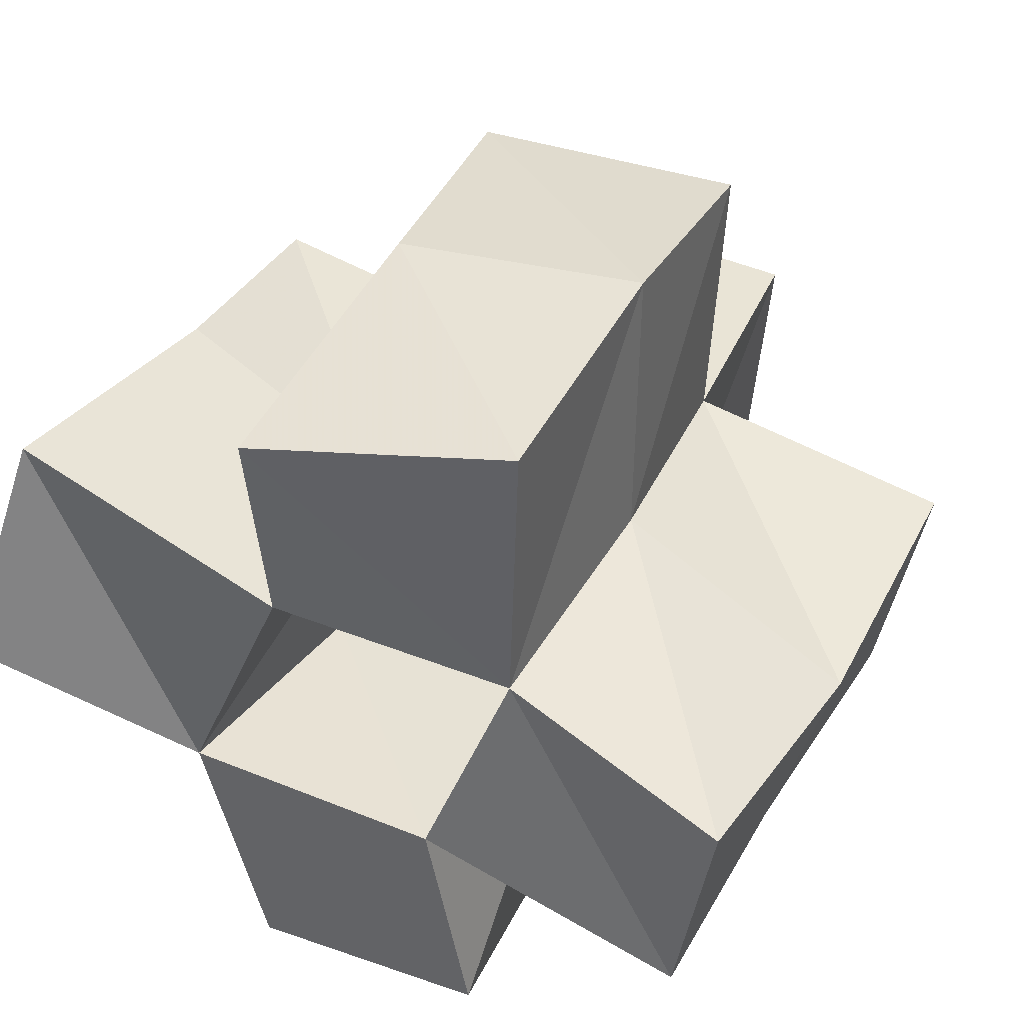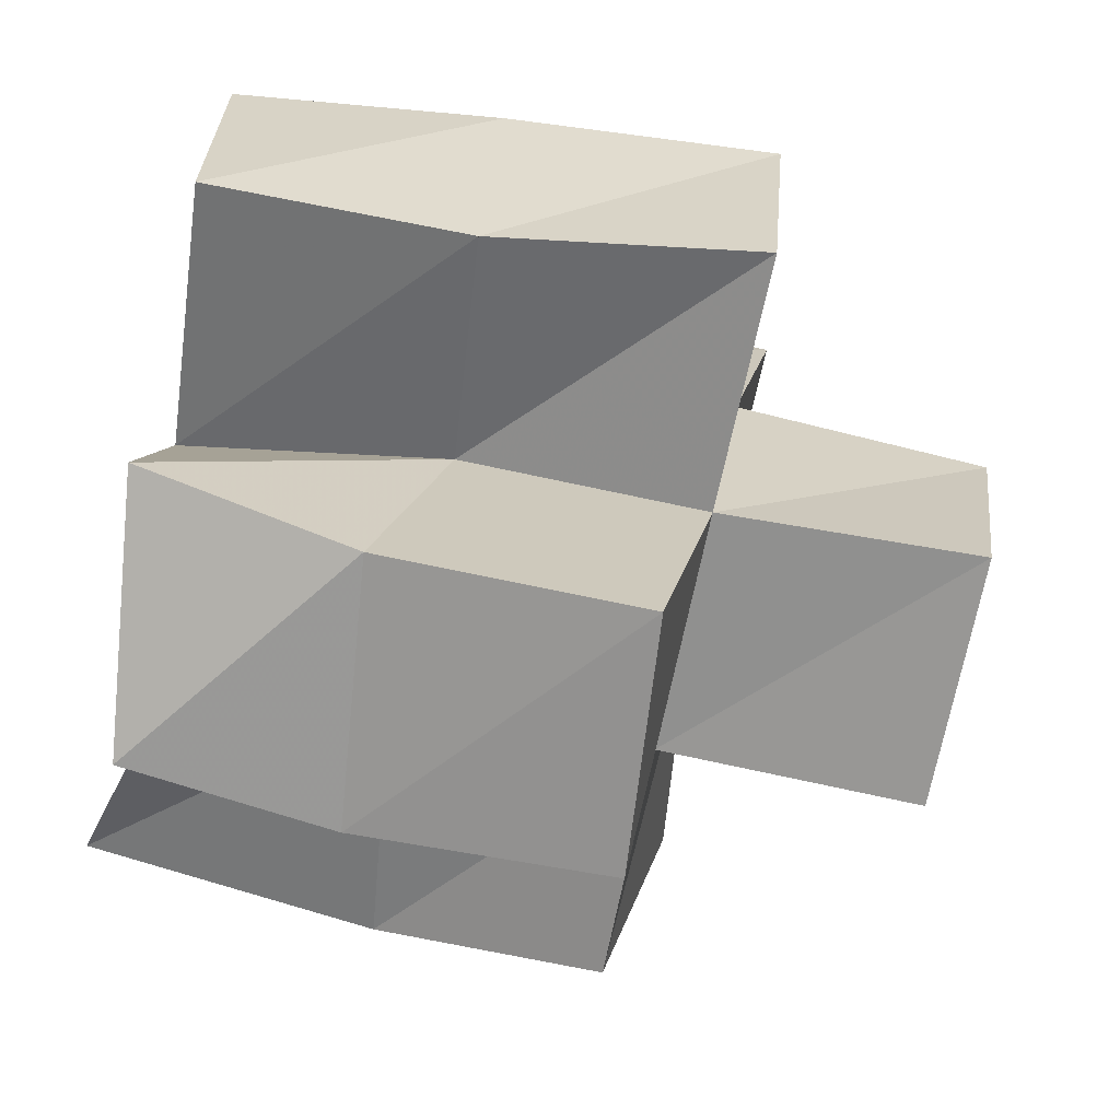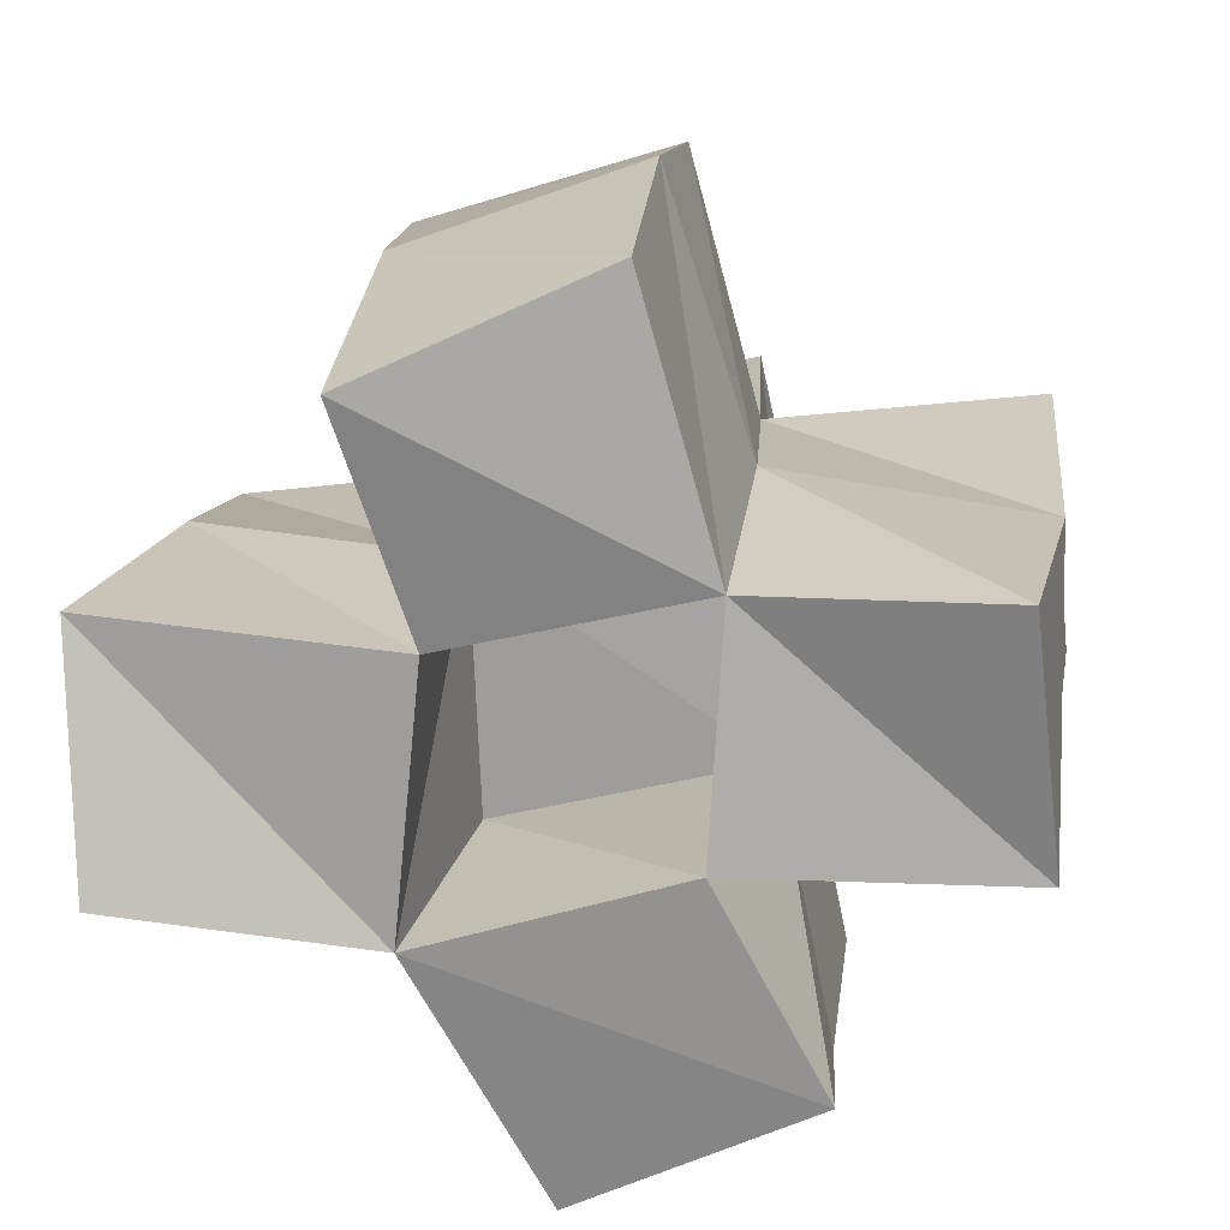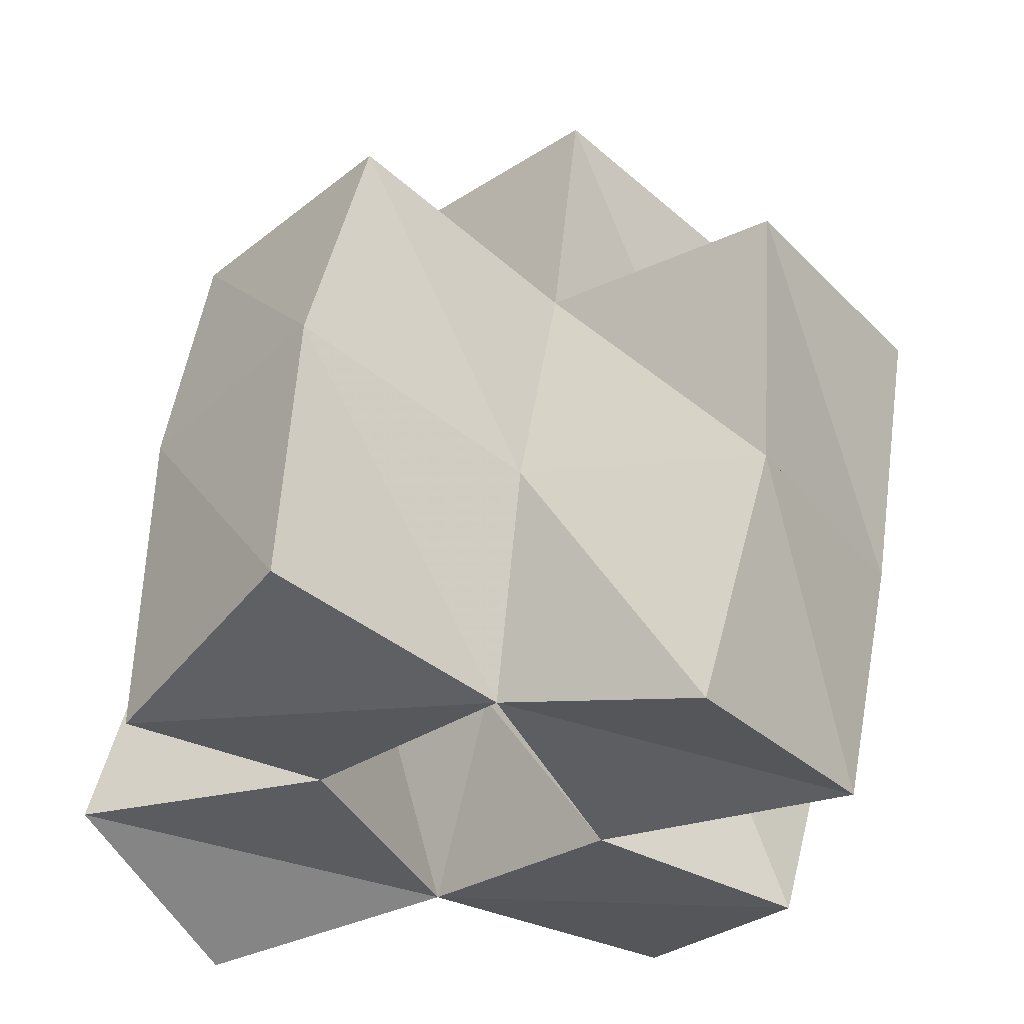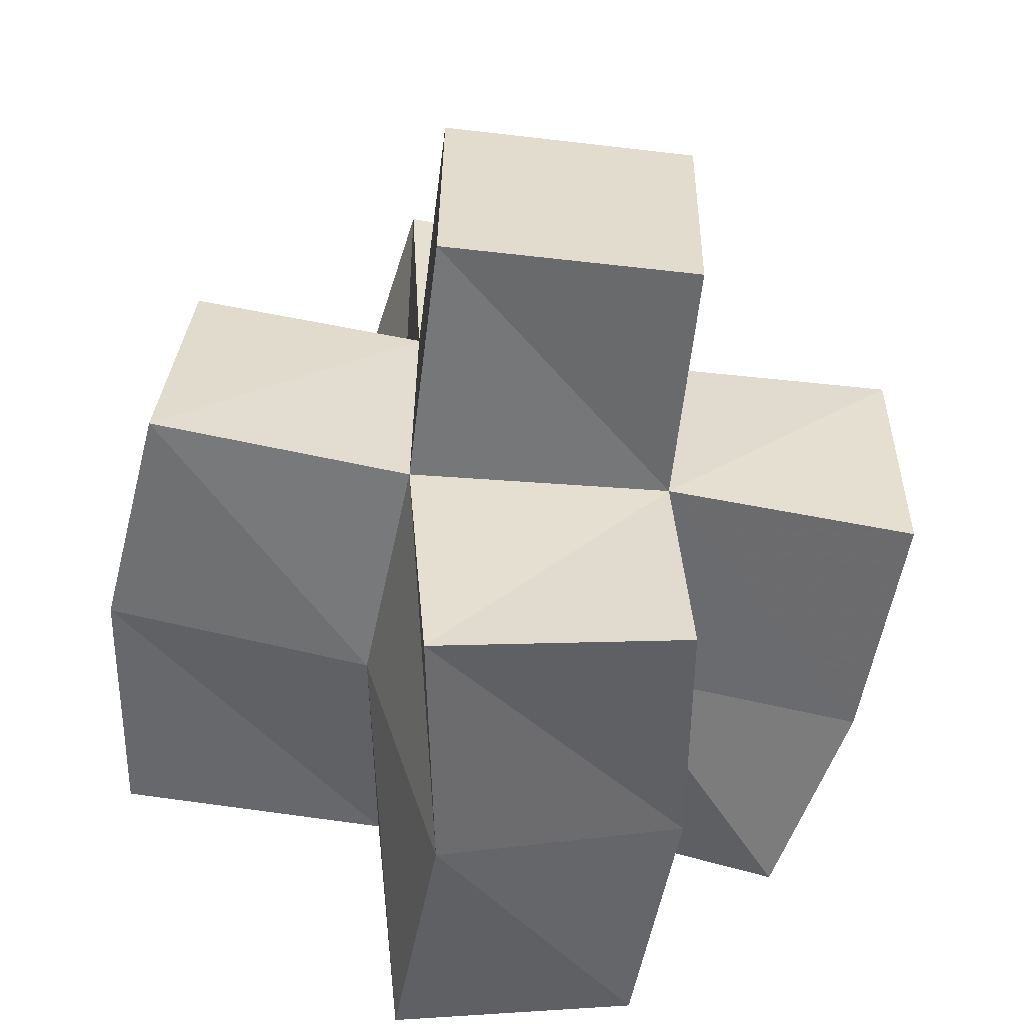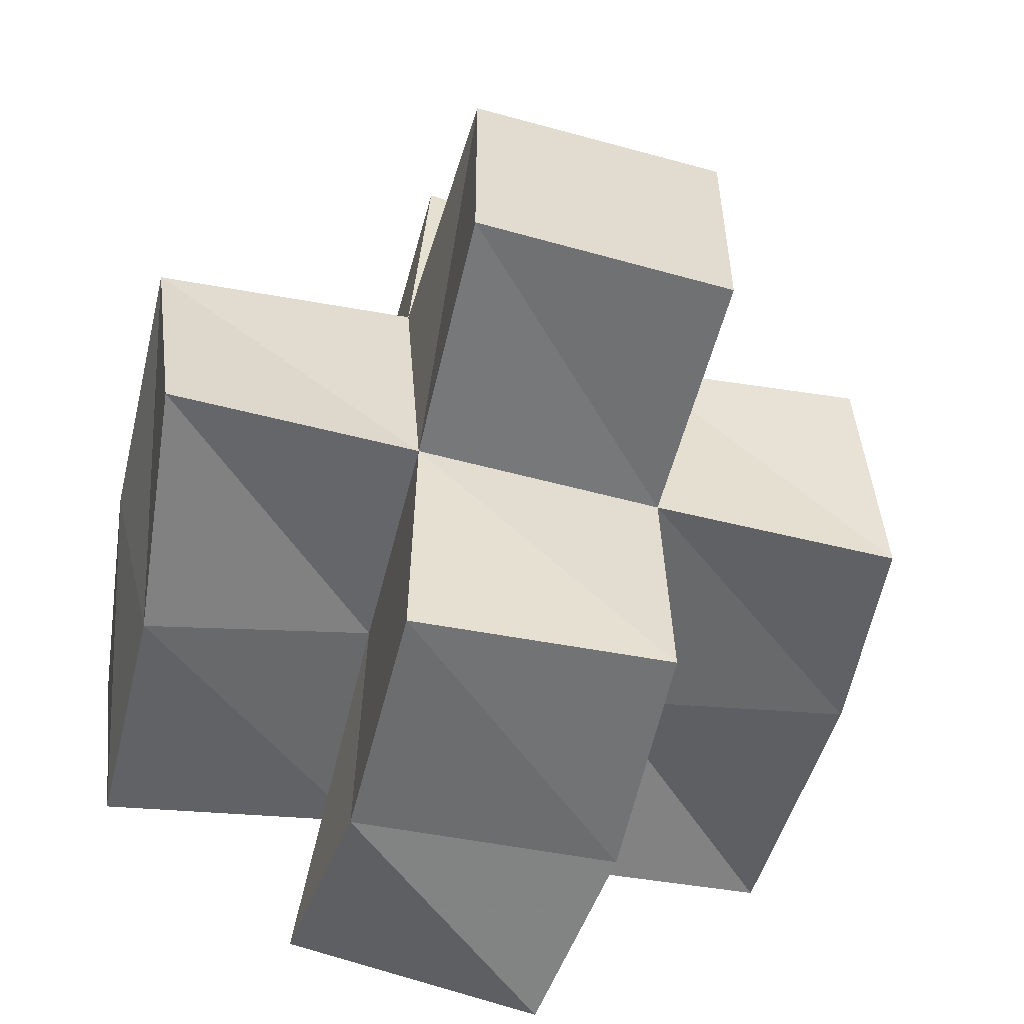
<metadata>
{"format":"obj","ext":"obj","renderer":"f3d","projection":"perspective","resolution":1024,"background":"white","views":[{"elev":47.1,"azim":21.1,"up":"+Z"},{"elev":-70.1,"azim":77.1,"up":"+Z"},{"elev":-65.5,"azim":14.8,"up":"+Y"},{"elev":-32.5,"azim":46.2,"up":"+Y"},{"elev":31.7,"azim":92.7,"up":"+Y"},{"elev":-63.7,"azim":161.8,"up":"+Z"}]}
</metadata>
<code>
v 0.4371 0.1005 0.5359
v 0.4402 0.1597 0.5193
v 0.4796 0.11 0.5114
v 0.4919 0.1526 0.5093
v 0.4452 0.1188 0.5777
v 0.4563 0.1685 0.5688
v 0.4972 0.1146 0.5585
v 0.5021 0.1568 0.5553
v 0.4921 0.1079 0.4591
v 0.4892 0.148 0.4574
v 0.5413 0.1 0.4718
v 0.5401 0.1416 0.4563
v 0.5312 0.1042 0.5153
v 0.5429 0.1544 0.5062
v 0.545 0.1139 0.5565
v 0.552 0.161 0.557
v 0.4957 0.1109 0.6041
v 0.5018 0.1683 0.6061
v 0.5442 0.1202 0.61
v 0.549 0.1709 0.6093
v 0.5834 0.1 0.502
v 0.5872 0.1495 0.4927
v 0.59 0.1 0.5494
v 0.5988 0.1504 0.5397
v 0.4481 0.204 0.5055
v 0.4978 0.2021 0.5008
v 0.456 0.2157 0.5541
v 0.5028 0.2098 0.5493
v 0.4945 0.1961 0.451
v 0.5439 0.1908 0.4479
v 0.5465 0.2009 0.4969
v 0.5523 0.2068 0.5473
v 0.5005 0.2169 0.5956
v 0.5518 0.2166 0.5976
v 0.5959 0.1997 0.4919
v 0.6035 0.202 0.5407
v 0.501 0.2523 0.4935
v 0.5509 0.2505 0.4919
v 0.5028 0.2581 0.5431
v 0.5529 0.2562 0.5412
f 1 2 4
f 3 1 4
f 2 6 8
f 4 2 8
f 6 5 7
f 8 6 7
f 5 1 3
f 7 5 3
f 8 7 3
f 4 8 3
f 2 1 5
f 6 2 5
f 9 10 12
f 11 9 12
f 10 4 14
f 12 10 14
f 4 3 13
f 14 4 13
f 3 9 11
f 13 3 11
f 14 13 11
f 12 14 11
f 10 9 3
f 4 10 3
f 7 8 16
f 15 7 16
f 8 18 20
f 16 8 20
f 18 17 19
f 20 18 19
f 17 7 15
f 19 17 15
f 20 19 15
f 16 20 15
f 8 7 17
f 18 8 17
f 13 14 22
f 21 13 22
f 14 16 24
f 22 14 24
f 16 15 23
f 24 16 23
f 15 13 21
f 23 15 21
f 24 23 21
f 22 24 21
f 14 13 15
f 16 14 15
f 2 25 26
f 4 2 26
f 25 27 28
f 26 25 28
f 27 6 8
f 28 27 8
f 6 2 4
f 8 6 4
f 28 8 4
f 26 28 4
f 25 2 6
f 27 25 6
f 10 29 30
f 12 10 30
f 29 26 31
f 30 29 31
f 26 4 14
f 31 26 14
f 4 10 12
f 14 4 12
f 31 14 12
f 30 31 12
f 29 10 4
f 26 29 4
f 8 28 32
f 16 8 32
f 28 33 34
f 32 28 34
f 33 18 20
f 34 33 20
f 18 8 16
f 20 18 16
f 34 20 16
f 32 34 16
f 28 8 18
f 33 28 18
f 14 31 35
f 22 14 35
f 31 32 36
f 35 31 36
f 32 16 24
f 36 32 24
f 16 14 22
f 24 16 22
f 36 24 22
f 35 36 22
f 31 14 16
f 32 31 16
f 4 26 31
f 14 4 31
f 26 28 32
f 31 26 32
f 28 8 16
f 32 28 16
f 8 4 14
f 16 8 14
f 32 16 14
f 31 32 14
f 26 4 8
f 28 26 8
f 26 37 38
f 31 26 38
f 37 39 40
f 38 37 40
f 39 28 32
f 40 39 32
f 28 26 31
f 32 28 31
f 40 32 31
f 38 40 31
f 37 26 28
f 39 37 28

</code>
